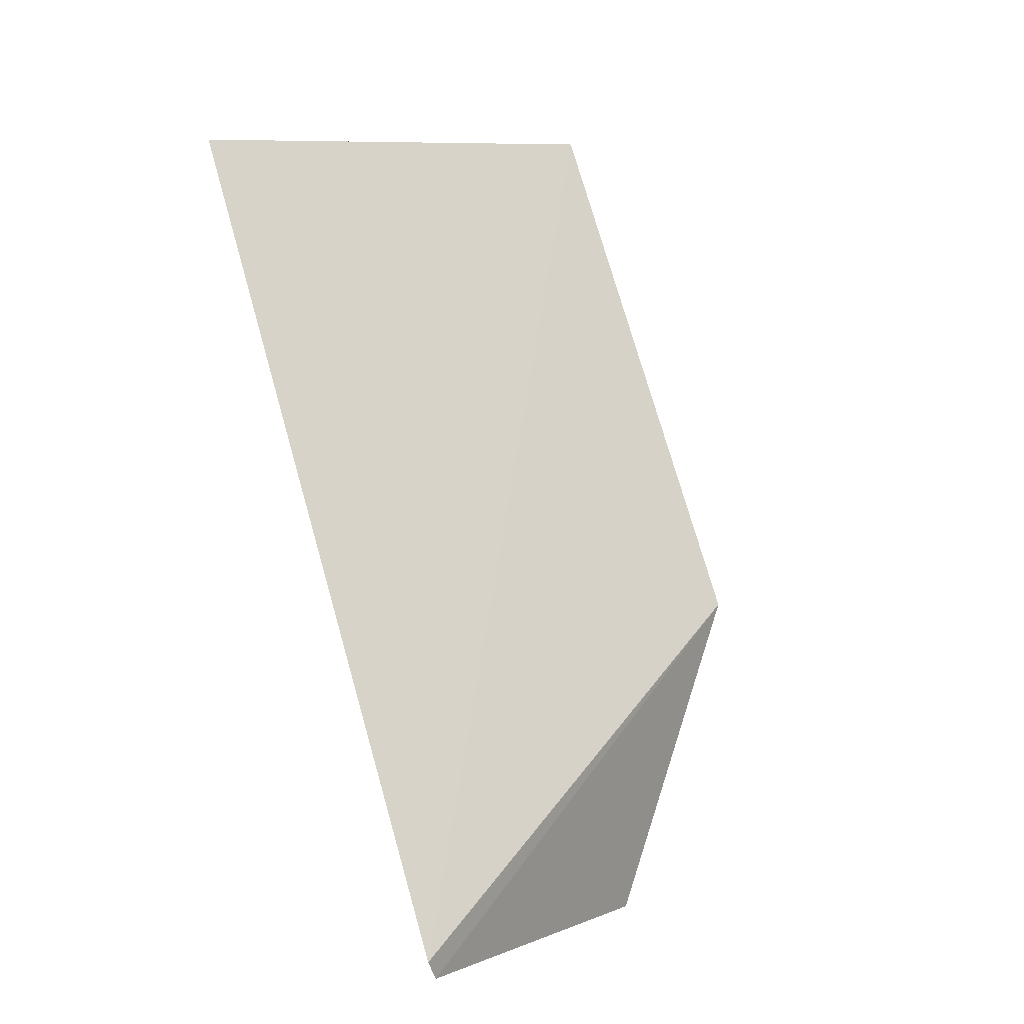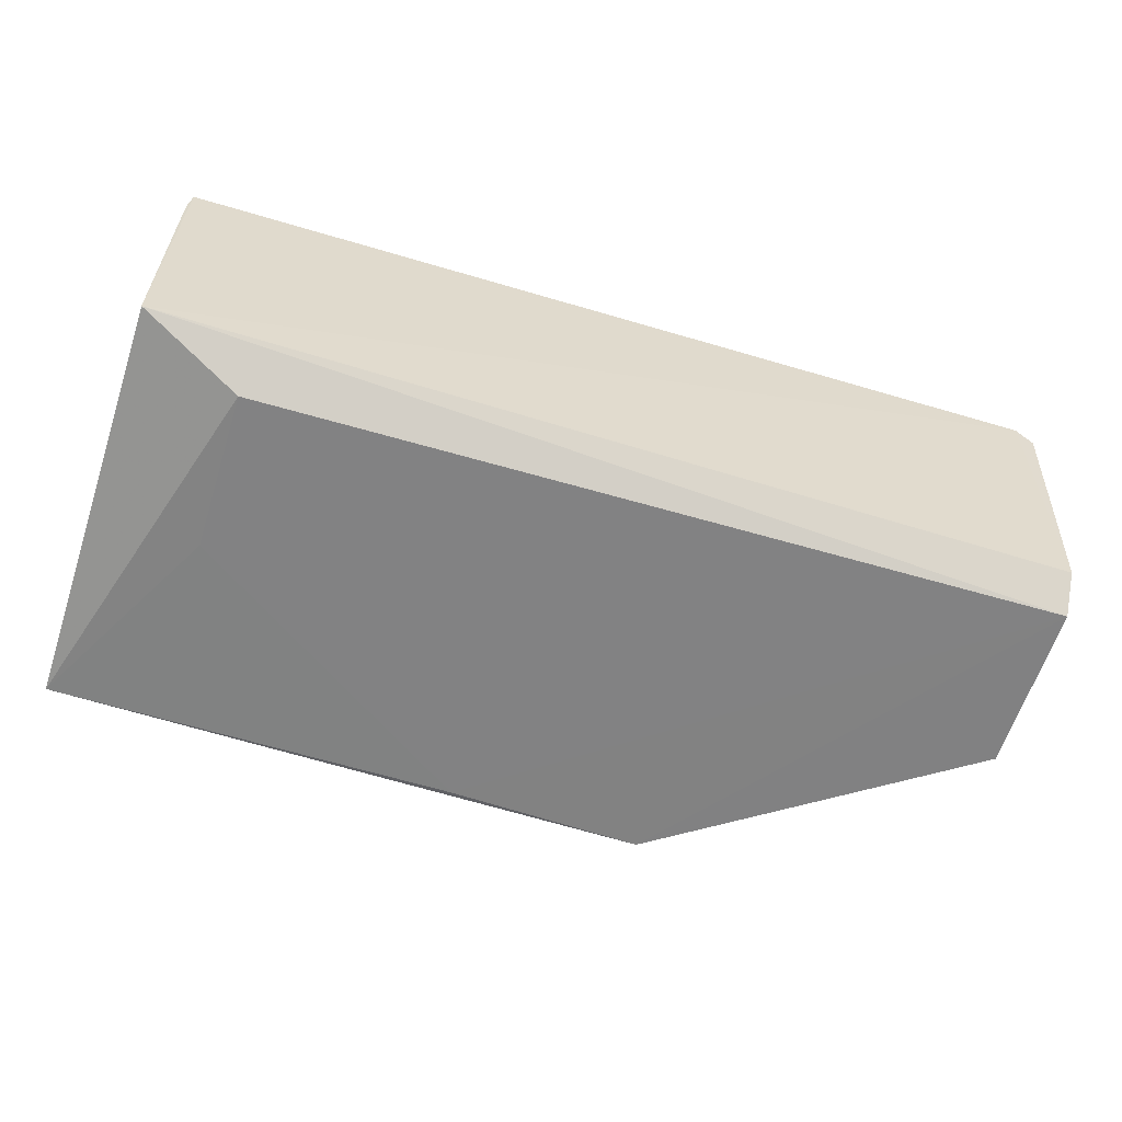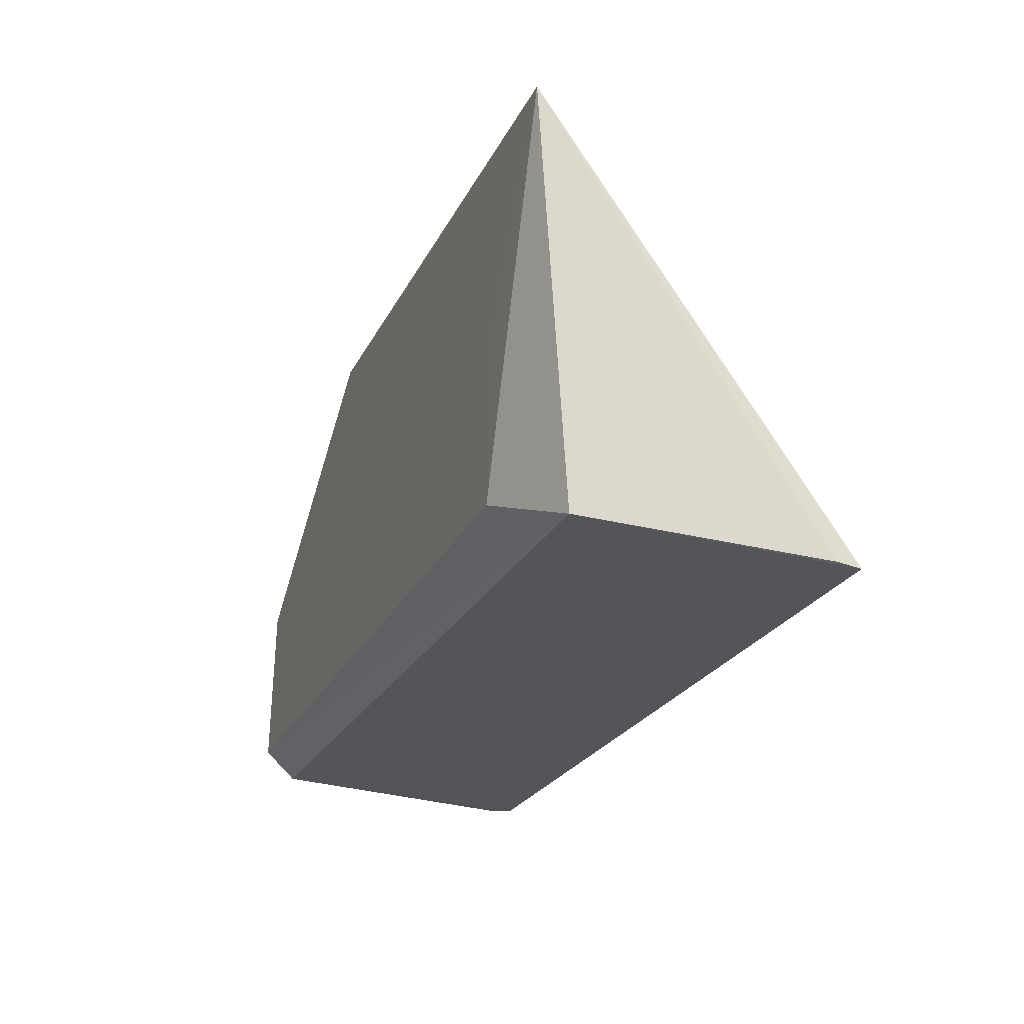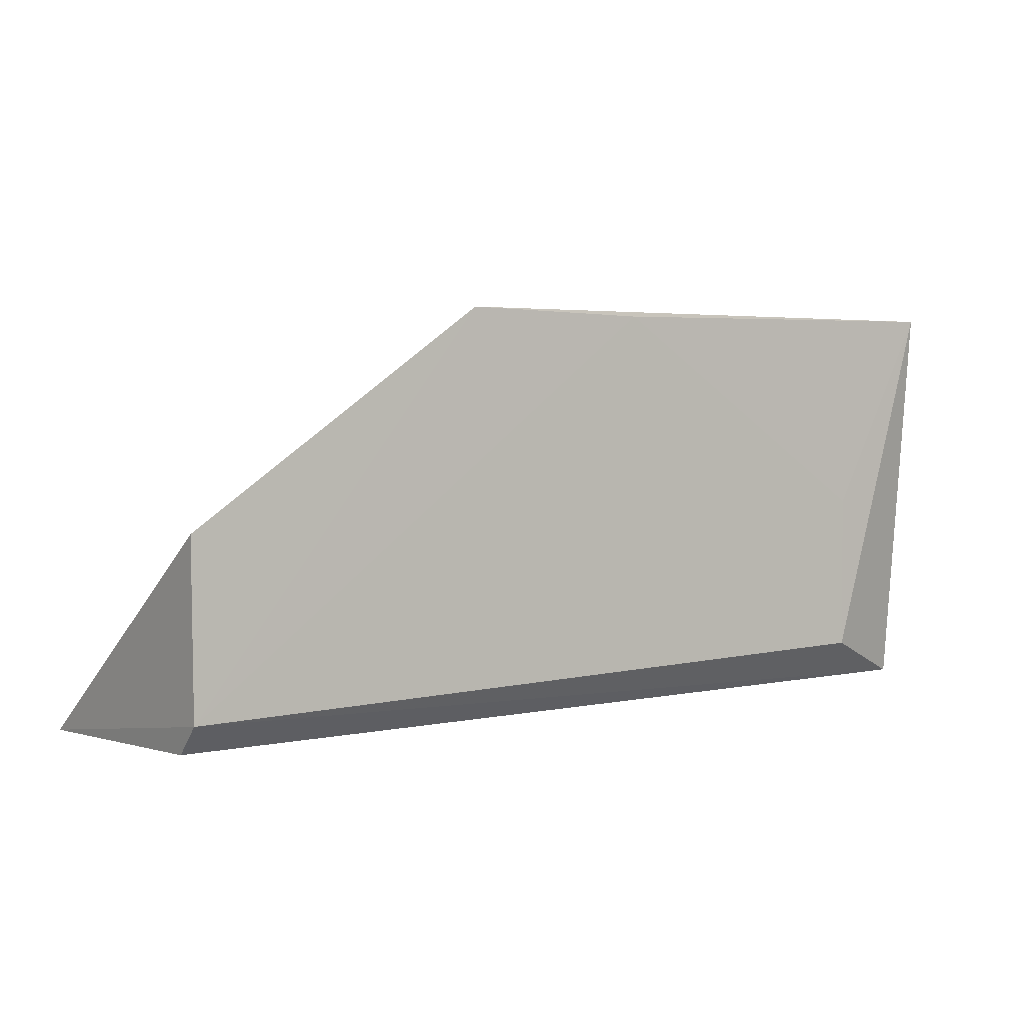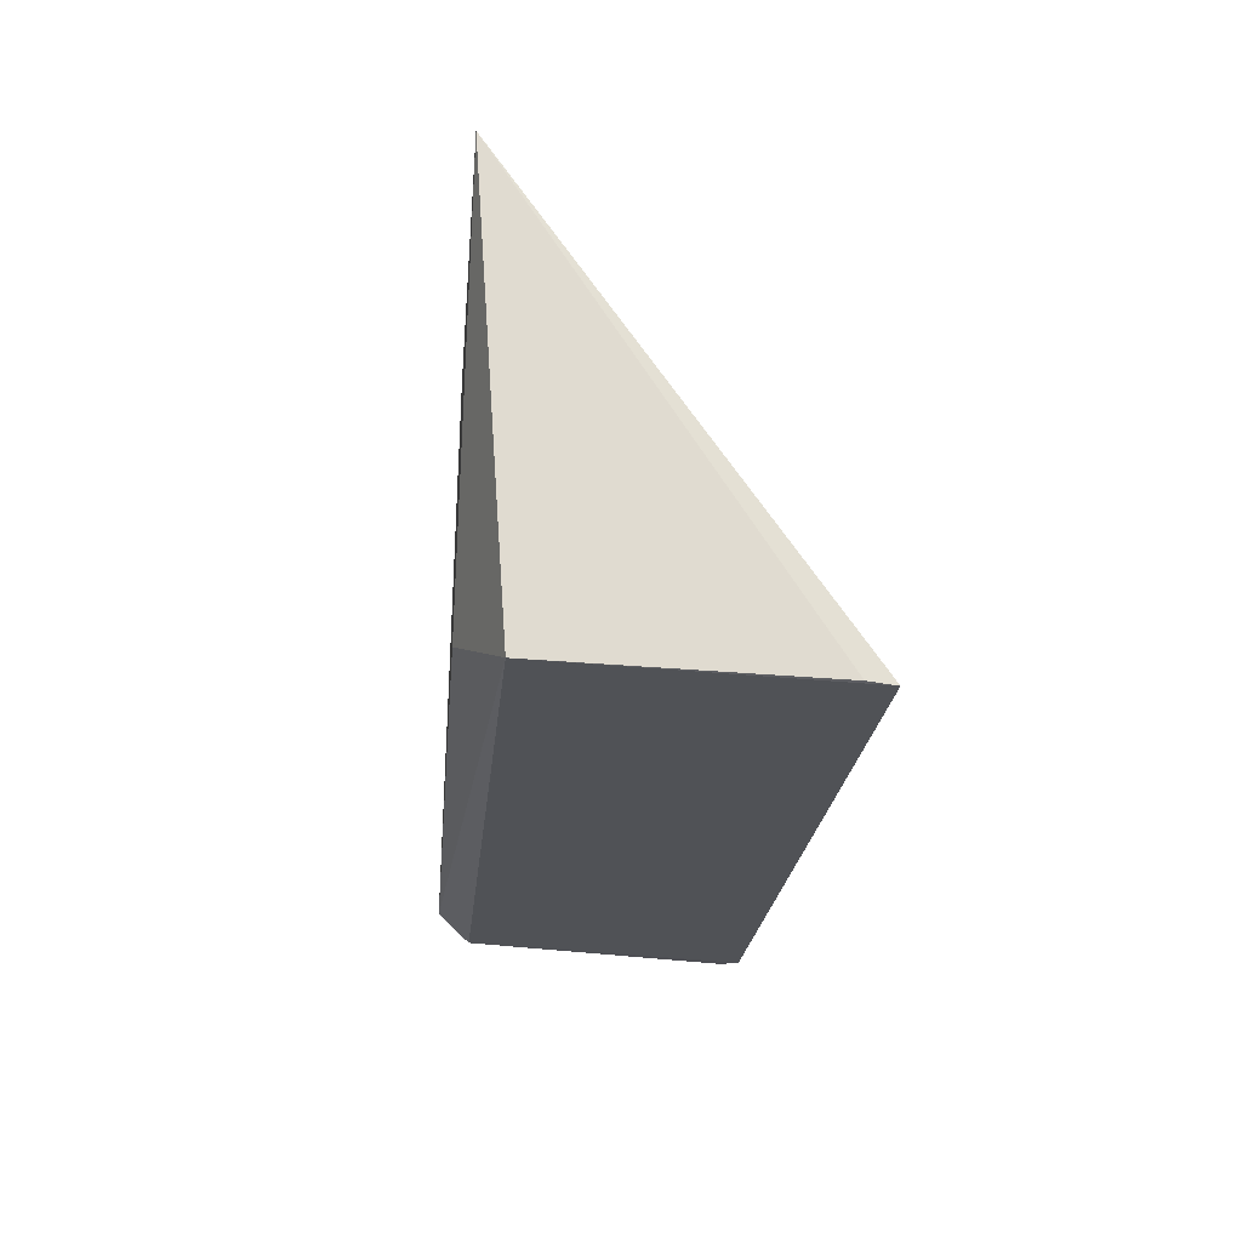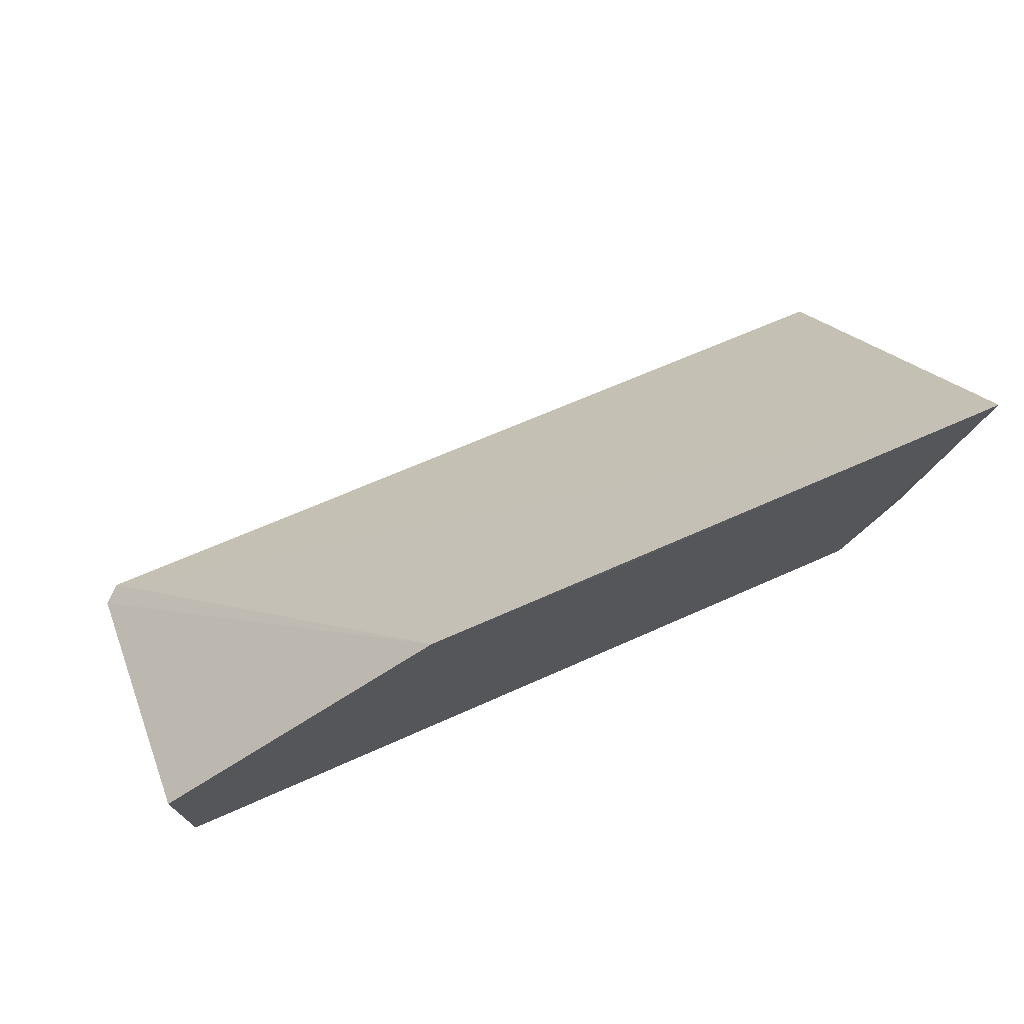
<metadata>
{"format":"obj","ext":"obj","renderer":"f3d","projection":"perspective","resolution":1024,"background":"white","views":[{"elev":77.7,"azim":73.9,"up":"+Z"},{"elev":-61.5,"azim":-17.0,"up":"+Z"},{"elev":-22.8,"azim":-109.6,"up":"+Y"},{"elev":3.9,"azim":145.6,"up":"+Y"},{"elev":-20.3,"azim":-94.2,"up":"+Y"},{"elev":73.6,"azim":157.3,"up":"+Y"}]}
</metadata>
<code>
v -0.01865 -0.02905 0.01447
v -0.01793 -0.02897 0.01377
v -0.03087 -0.01158 0.001999
v -0.05567 -0.01174 0.002348
v -0.05535 -0.02837 0.003529
v -0.01843 -0.02833 0.002929
v -0.05531 -0.0289 0.01457
v -0.01839 -0.02005 0.00176
v -0.05543 -0.02881 0.01354
v -0.01838 -0.02707 0.001619
v -0.05111 -0.02658 0.002034
v -0.03891 -0.01182 0.002073
v -0.05116 -0.02003 0.00212
f 1 2 3
f 1 3 4
f 6 2 1
f 6 1 5
f 7 5 1
f 7 1 4
f 8 3 2
f 9 7 4
f 9 4 5
f 9 5 7
f 10 8 2
f 10 2 6
f 10 6 5
f 10 3 8
f 11 10 5
f 11 5 4
f 12 4 3
f 12 3 10
f 12 10 11
f 13 12 11
f 13 11 4
f 13 4 12

</code>
